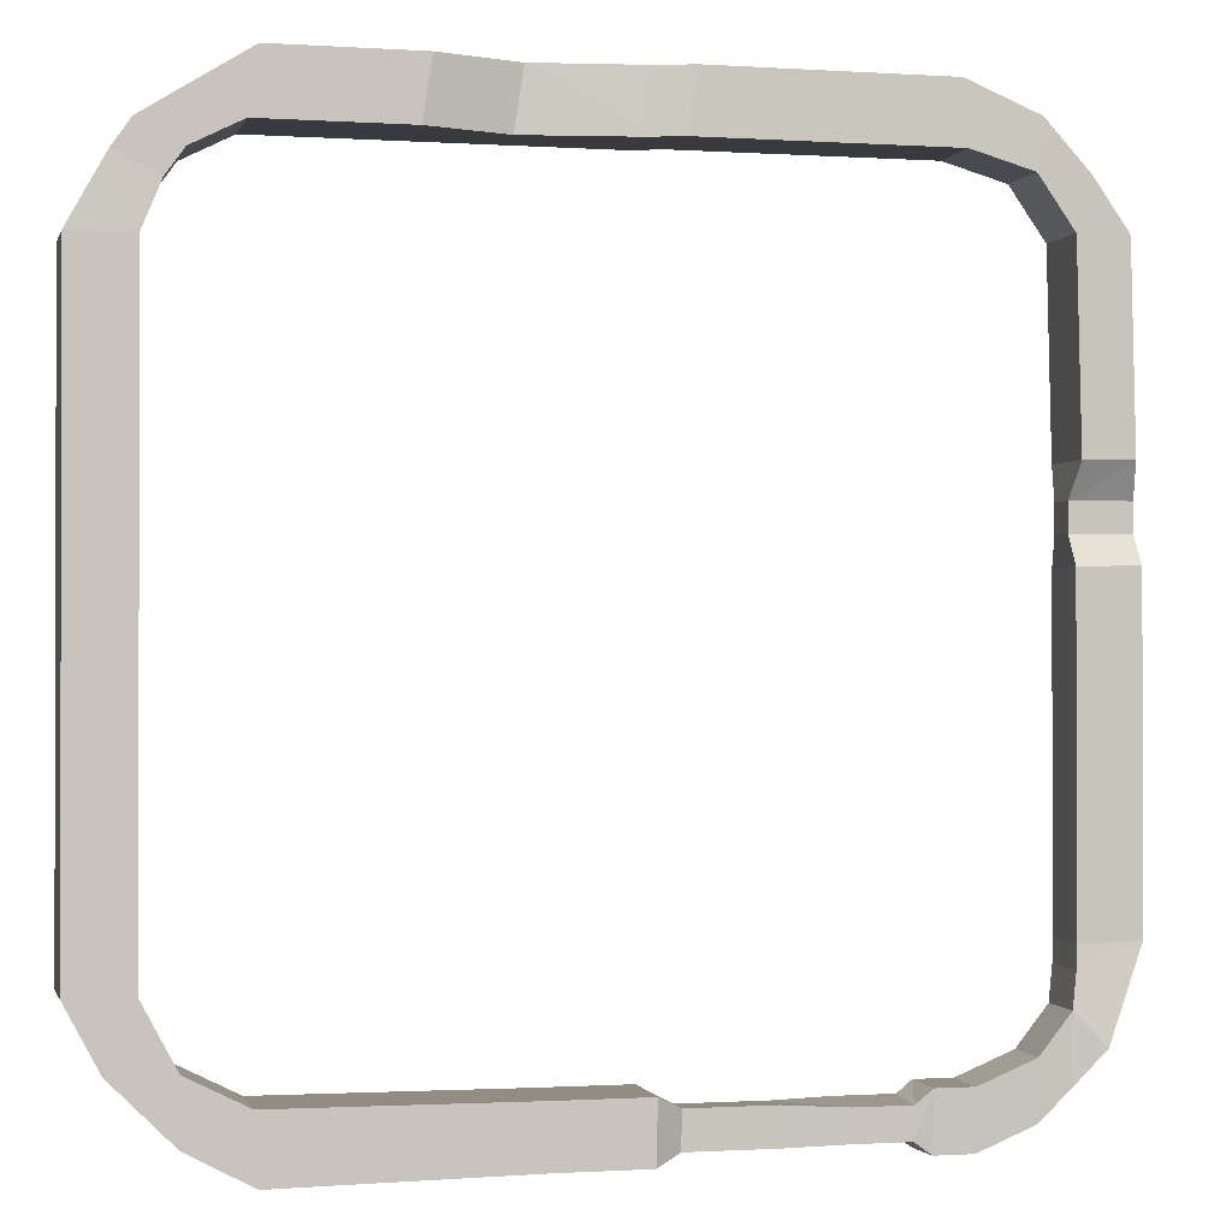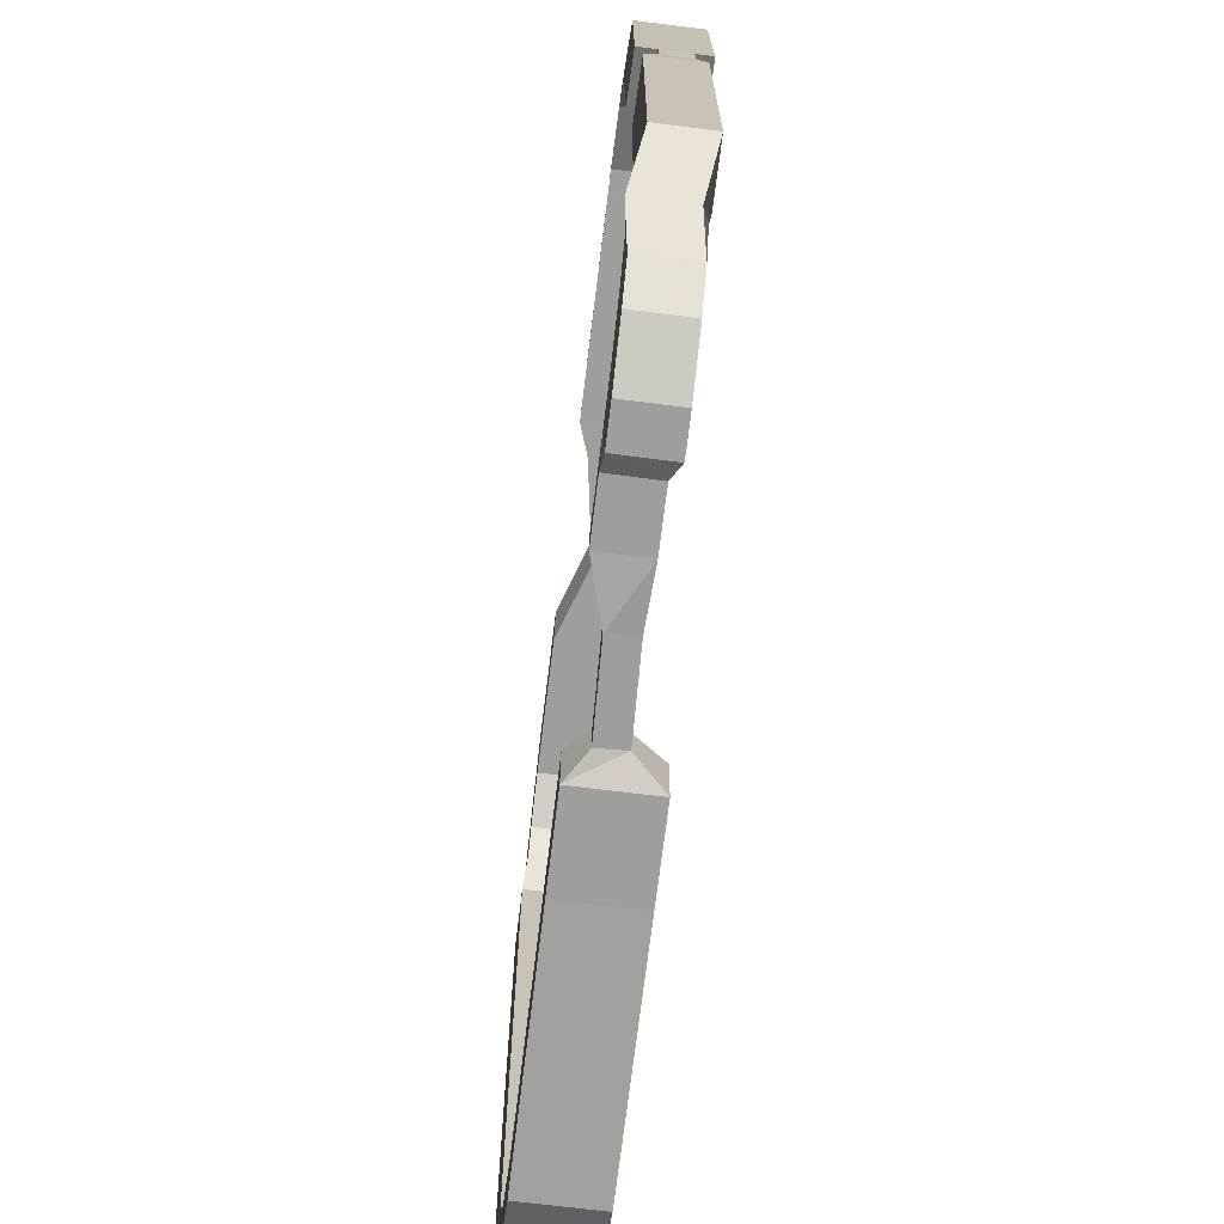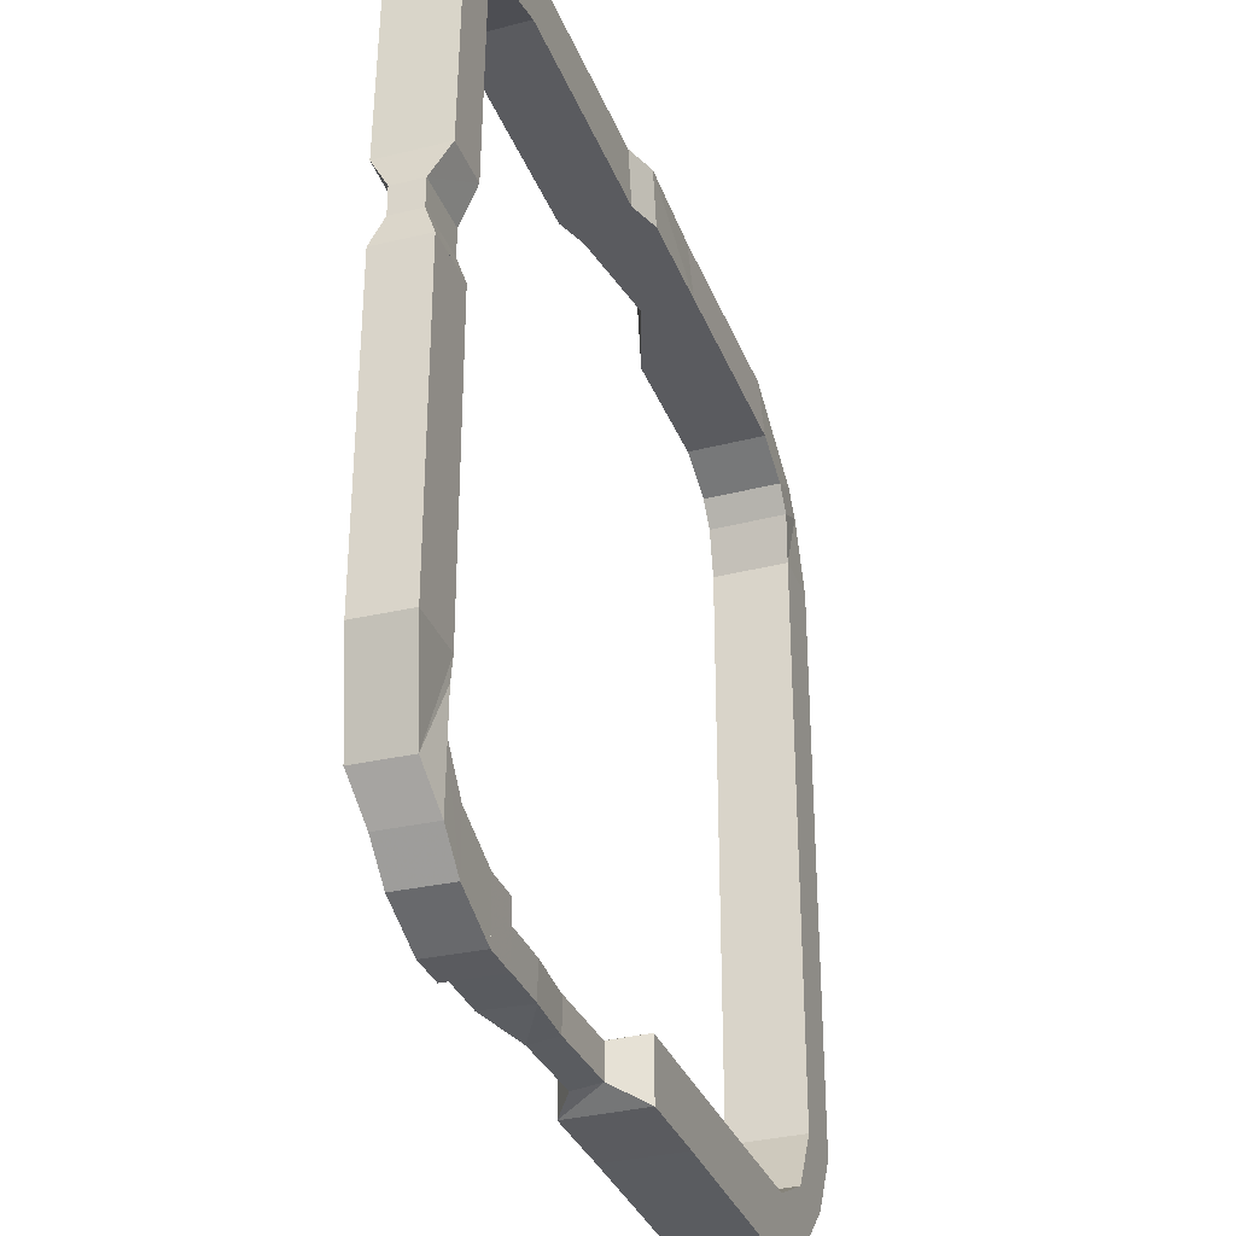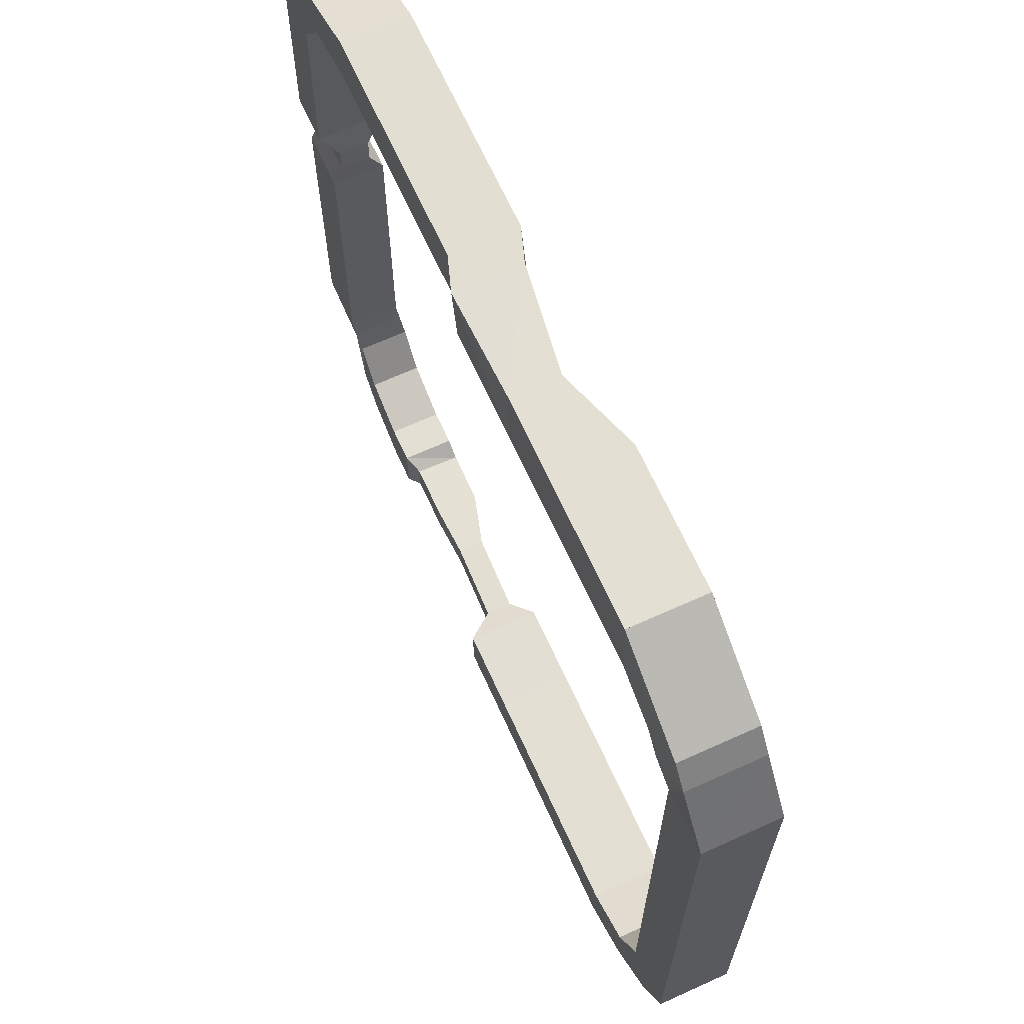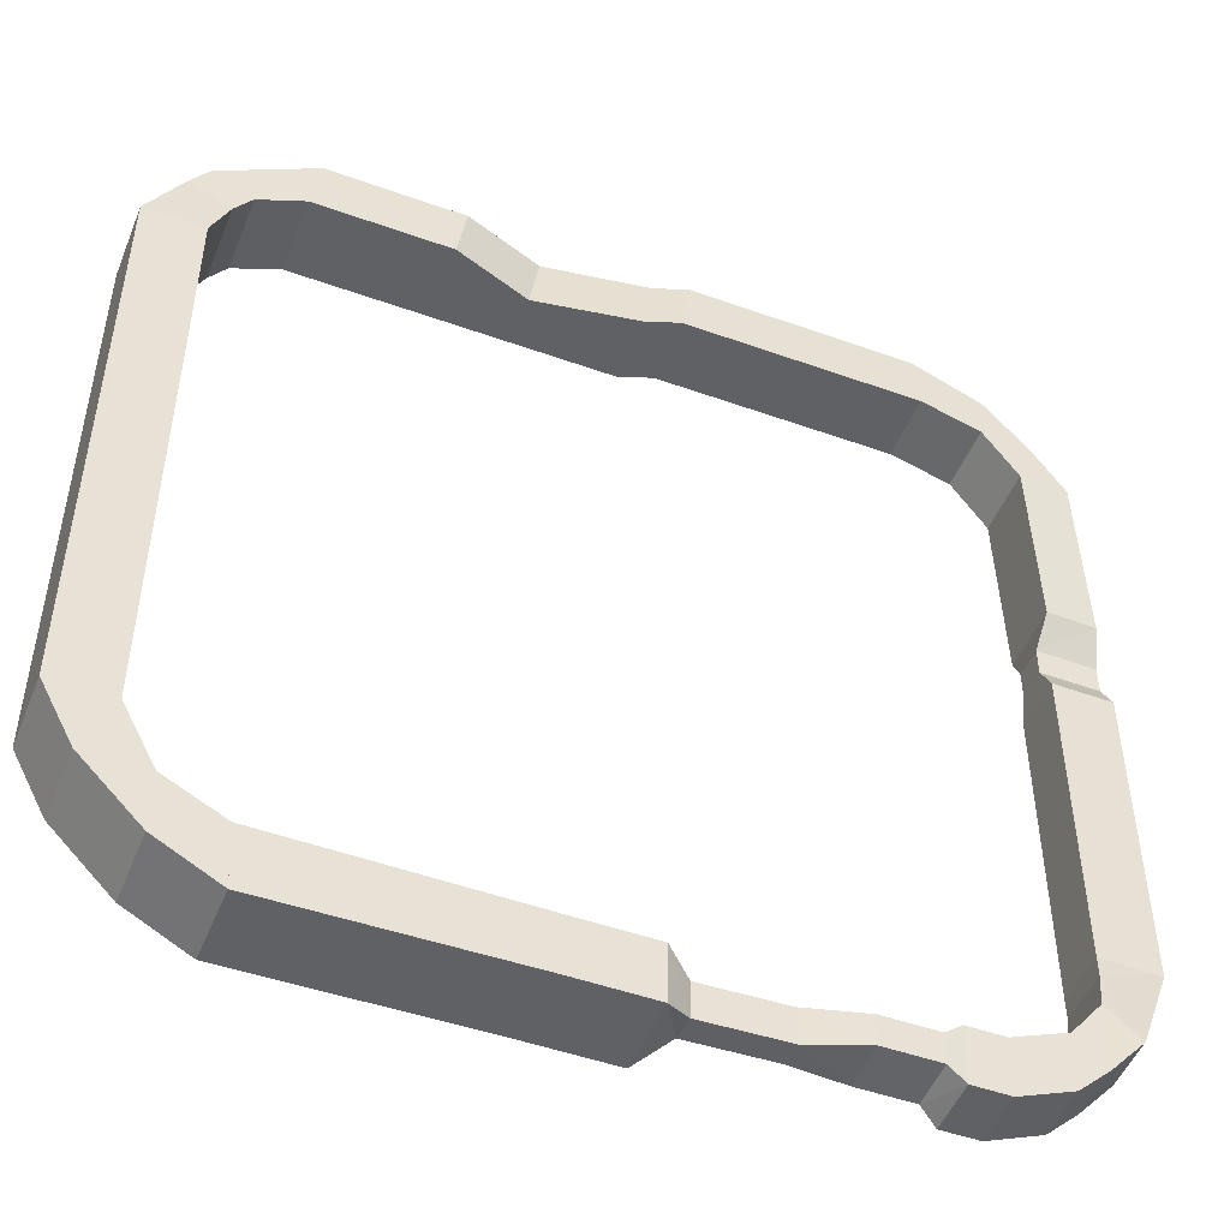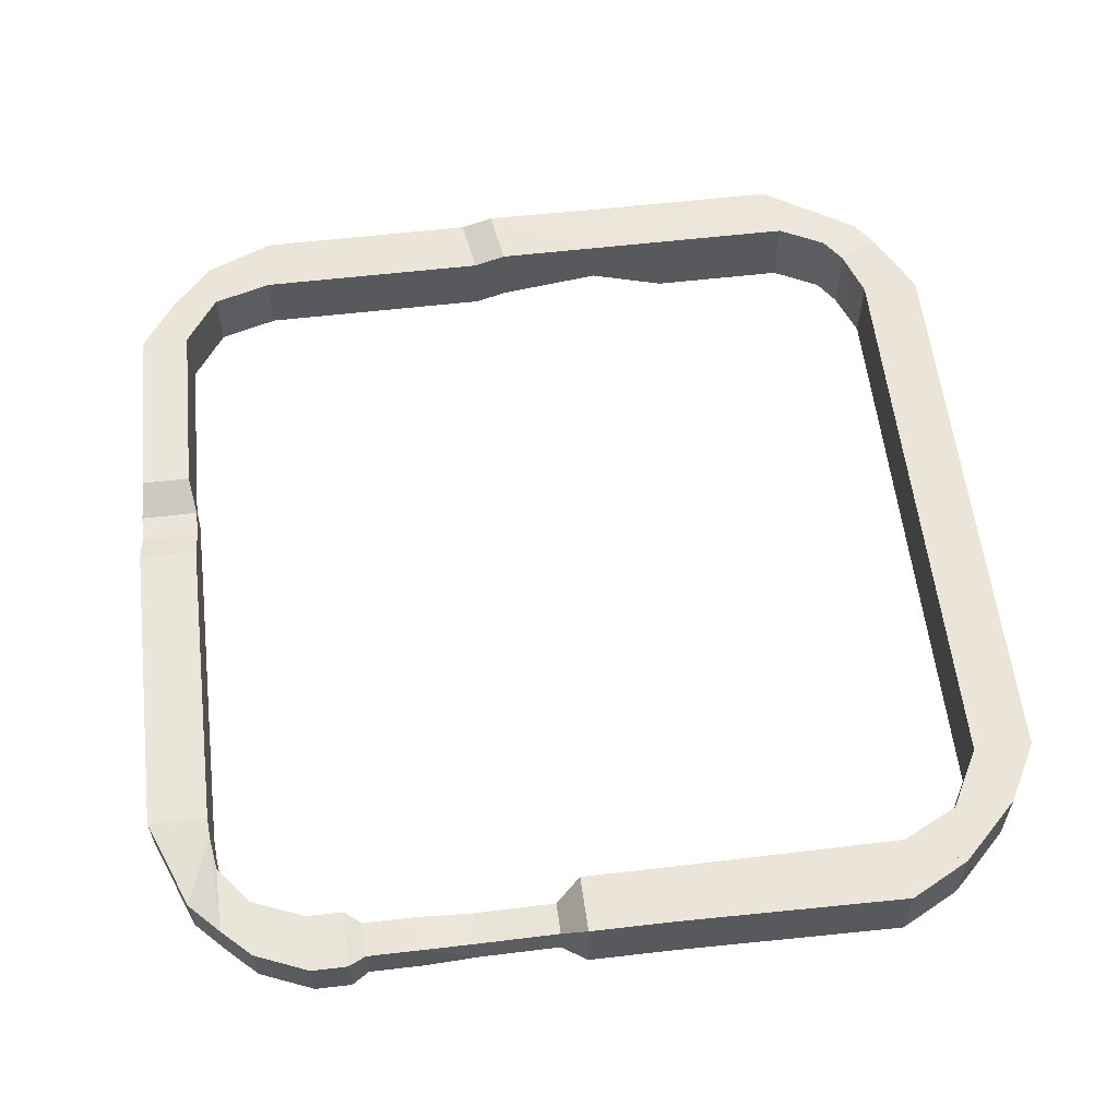
<metadata>
{"format":"obj","ext":"obj","renderer":"f3d","projection":"perspective","resolution":1024,"background":"white","views":[{"elev":-0.8,"azim":-13.7,"up":"+Z"},{"elev":-71.1,"azim":83.0,"up":"+Z"},{"elev":-33.2,"azim":109.4,"up":"+Z"},{"elev":67.3,"azim":-114.5,"up":"+Z"},{"elev":-49.0,"azim":-21.7,"up":"+Z"},{"elev":58.8,"azim":173.2,"up":"+Y"}]}
</metadata>
<code>
o NavMesh29_Cube.034
v 4.138 0.3383 -7.16
v 4.017 0.3383 -5.06
v 4.138 2.878 -7.16
v 4.017 2.878 -5.06
v 12.03 0.3383 -7.047
v 12.07 0.3383 -5.108
v 12.03 2.878 -7.047
v 12.07 2.878 -5.108
f 6 2 4 8
f 2 6 5 1
f 3 7 8 4
f 7 3 1 5
f 7 5 6 8
f 4 2 1 3
o NavMesh31_Cube.033
v 0.09072 0.3383 -4.095
v 2.091 0.3383 -4.095
v 0.09072 2.878 -4.095
v 2.091 2.878 -4.095
v 2.082 0.3383 -6.07
v 2.082 2.878 -6.07
v 4.017 2.878 -5.059
v 4.017 0.3383 -5.06
f 11 14 15 12
f 12 15 16 10
f 10 16 13 9
f 14 11 9 13
f 15 14 13 16
f 11 12 10 9
o NavMesh33_Cube.032
v -1 0.3383 -1
v 1 0.3383 -1
v -1 2.878 -1
v 1 2.878 -1
v -1 0.3383 -2.053
v 1 0.3383 -2.053
v -1 2.878 -2.053
v 1 2.878 -2.053
f 19 23 24 20
f 20 24 22 18
f 18 22 21 17
f 23 19 17 21
f 20 18 17 19
f 24 23 21 22
o NavMesh32_Cube.031
v -1 0.3383 -2.053
v 1 0.3383 -2.053
v -1 2.878 -2.053
v 1 2.878 -2.053
v 0.09072 0.3383 -4.095
v 2.091 0.3383 -4.095
v 0.09072 2.878 -4.095
v 2.091 2.878 -4.095
f 28 32 30 26
f 26 30 29 25
f 25 29 31 27
f 27 31 32 28
f 27 28 26 25
f 32 31 29 30
o NavMesh30_Cube.030
v 2.082 0.3383 -6.07
v 2.082 2.878 -6.07
v 4.138 0.3383 -7.16
v 4.017 0.3383 -5.06
v 4.138 2.878 -7.16
v 4.017 2.878 -5.06
f 37 34 33 35
f 33 36 35
f 34 37 38
f 34 38 36 33
f 36 38 37 35
o NavMesh28_Cube.028
v 12.03 0.3383 -7.047
v 12.07 0.3383 -5.108
v 12.03 2.878 -7.047
v 12.07 2.878 -5.108
v 14.9 0.3383 -7.047
v 14.94 0.3383 -5.108
v 14.9 2.878 -7.047
v 14.94 2.878 -5.108
f 40 44 43 39
f 39 43 45 41
f 41 45 46 42
f 42 46 44 40
f 46 45 43 44
f 41 42 40 39
o NavMesh27_Cube.027
v 14.9 0.3383 -7.047
v 14.94 0.3383 -5.108
v 14.9 2.878 -7.047
v 14.94 2.878 -5.108
v 15.76 0.9683 -6.734
v 15.78 0.9683 -5.537
v 15.76 1.878 -6.625
v 15.78 1.878 -5.537
f 49 53 54 50
f 50 54 52 48
f 48 52 51 47
f 53 49 47 51
f 54 53 51 52
f 50 48 47 49
o NavMesh26_Cube.026
v 15.76 0.9683 -6.734
v 15.78 0.9683 -5.537
v 15.76 1.878 -6.625
v 15.78 1.878 -5.537
v 18.52 0.8892 -6.724
v 18.55 0.8892 -5.528
v 18.52 1.799 -6.615
v 18.55 1.799 -5.528
f 58 62 60 56
f 56 60 59 55
f 55 59 61 57
f 57 61 62 58
f 62 61 59 60
f 57 58 56 55
o NavMesh25_Cube.025
v 18.52 0.8892 -6.724
v 18.55 0.8892 -5.528
v 18.52 1.799 -6.615
v 18.55 1.799 -5.528
v 20.4 0.3462 -6.596
v 20.43 0.3461 -5.583
v 20.4 1.898 -6.657
v 20.43 1.898 -5.481
f 66 70 68 64
f 65 69 70 66
f 64 68 67 63
f 69 65 63 67
f 70 69 67 68
f 66 64 63 65
o NavMesh24_Cube.024
v 20.4 0.3462 -6.596
v 20.43 0.3461 -5.583
v 20.4 1.898 -6.657
v 20.43 1.898 -5.481
v 22.23 0.3462 -6.596
v 22.25 0.3461 -5.583
v 22.23 1.898 -6.657
v 22.25 1.898 -5.481
f 73 77 78 74
f 74 78 76 72
f 72 76 75 71
f 71 75 77 73
f 78 77 75 76
f 73 74 72 71
o NavMesh23_Cube.023
v 22.23 0.3462 -6.596
v 22.25 0.3461 -5.583
v 22.23 1.898 -6.657
v 22.25 1.898 -5.481
v 22.81 0.406 -7.01
v 22.83 0.3633 -5.14
v 22.81 2.175 -7.05
v 22.83 2.167 -5.129
f 81 79 80 82
f 81 79 83 85
f 82 81 85 86
f 80 82 86 84
f 79 80 84 83
f 86 85 83 84
o NavMesh22_Cube.022
v 22.81 0.406 -7.01
v 22.83 0.3633 -5.14
v 22.81 2.175 -7.05
v 22.83 2.167 -5.129
v 24.06 0.406 -7.01
v 24.08 0.3633 -5.14
v 24.06 2.175 -7.05
v 24.08 2.167 -5.129
f 90 94 92 88
f 89 93 94 90
f 88 92 91 87
f 93 89 87 91
f 94 93 91 92
f 90 88 87 89
o NavMesh21_Cube.021
v 24.06 0.406 -7.01
v 24.08 0.3633 -5.14
v 24.06 2.175 -7.05
v 24.08 2.167 -5.129
v 25.89 0.406 -6.258
v 25.92 0.3633 -4.388
v 25.89 2.175 -6.298
v 25.92 2.167 -4.377
f 98 102 100 96
f 96 100 99 95
f 95 99 101 97
f 97 101 102 98
f 102 101 99 100
f 97 98 96 95
o NavMesh20_Cube.020
v 25.89 0.406 -6.258
v 25.92 0.3633 -4.388
v 25.89 2.175 -6.298
v 25.92 2.167 -4.377
v 26.92 0.406 -5.292
v 26.95 0.3633 -3.106
v 26.92 2.175 -5.332
v 26.95 2.167 -3.094
f 106 110 108 104
f 105 109 110 106
f 104 108 107 103
f 109 105 103 107
f 110 109 107 108
f 106 104 103 105
o NavMesh19_Cube.019
v 26.92 0.406 -5.292
v 26.95 0.3633 -3.106
v 26.92 2.175 -5.332
v 26.95 2.167 -3.094
v 27.97 0.2176 -4.17
v 27.11 0.4896 -1.983
v 27.97 1.987 -4.209
v 27.11 2.293 -1.972
f 111 115 117 113
f 113 117 118 114
f 114 118 116 112
f 112 116 115 111
f 118 117 115 116
f 113 114 112 111
o NavMesh18_Cube.018
v 27.97 0.2176 -4.17
v 27.11 0.4896 -1.983
v 27.97 1.987 -4.209
v 27.11 2.293 -1.972
v 29.18 0.6099 -1.224
v 27.16 0.5672 -1.267
v 29.18 2.379 -1.264
v 27.16 2.371 -1.255
f 122 126 124 120
f 121 125 126 122
f 120 124 123 119
f 125 121 119 123
f 126 125 123 124
f 121 122 120 119
o NavMesh17_Cube.017
v 29.18 0.6099 -1.224
v 27.16 0.5672 -1.267
v 29.18 2.379 -1.264
v 27.16 2.371 -1.255
v 29.18 0.6099 9.383
v 27.16 0.5672 9.341
v 29.18 2.379 9.344
v 27.16 2.371 9.352
f 128 132 131 127
f 127 131 133 129
f 129 133 134 130
f 130 134 132 128
f 134 133 131 132
f 129 130 128 127
o NavMesh16_Cube.016
v 29.18 0.6099 9.383
v 27.16 0.5672 9.341
v 29.18 2.379 9.344
v 27.16 2.371 9.352
v 29.1 1.053 10.28
v 27.11 1.034 10.27
v 29.1 2.055 10.27
v 27.11 2.051 10.27
f 135 139 141 137
f 136 140 142 138
f 141 137 138 142
f 135 137 138 136
f 135 139 140 136
f 141 142 140 139
o NavMesh15_Cube.015
v 29.1 1.053 10.28
v 27.11 1.034 10.27
v 29.1 2.055 10.27
v 27.11 2.051 10.27
v 29.1 1.053 11.23
v 27.11 1.034 11.21
v 29.1 2.055 11.22
v 27.11 2.051 11.22
f 145 149 150 146
f 146 150 148 144
f 144 148 147 143
f 143 147 149 145
f 143 145 146 144
f 150 149 147 148
o NavMesh14_Cube.014
v 29.1 1.053 11.23
v 27.11 1.034 11.21
v 29.1 2.055 11.22
v 27.11 2.051 11.22
v 28.93 0.4453 12.37
v 27.28 0.404 12.34
v 28.93 2.675 12.34
v 27.28 2.668 12.35
f 153 157 158 154
f 154 158 156 152
f 152 156 155 151
f 157 153 151 155
f 158 157 155 156
f 154 152 151 153
o NavMesh13_Cube.013
v 28.93 0.4453 12.37
v 27.28 0.404 12.34
v 28.93 2.675 12.34
v 27.28 2.668 12.35
v 28.78 0.4453 18.74
v 27.13 0.404 18.72
v 28.78 2.675 18.72
v 27.13 2.668 18.72
f 159 163 165 161
f 161 165 166 162
f 162 166 164 160
f 160 164 163 159
f 166 165 163 164
f 161 162 160 159
o NavMesh12_Cube.012
v 28.78 0.4453 18.74
v 27.13 0.404 18.72
v 28.78 2.675 18.72
v 27.13 2.668 18.72
v 27.6 0.4453 20.42
v 25.95 0.404 20.4
v 27.6 2.675 20.4
v 25.95 2.668 20.4
f 169 173 174 170
f 170 174 172 168
f 168 172 171 167
f 173 169 167 171
f 174 173 171 172
f 170 168 167 169
o NavMesh11_Cube.011
v 27.6 0.4453 20.42
v 25.95 0.404 20.4
v 27.6 2.675 20.4
v 25.95 2.668 20.4
v 26.15 0.4453 22
v 23.91 0.404 20.99
v 26.15 2.675 21.97
v 23.91 2.668 21
f 178 182 180 176
f 176 180 179 175
f 175 179 181 177
f 177 181 182 178
f 182 181 179 180
f 177 178 176 175
o NavMesh10_Cube.010
v 26.15 0.4453 22
v 23.91 0.404 20.99
v 26.15 2.675 21.97
v 23.91 2.668 21
v 23.76 0.4453 22.98
v 23.45 0.404 20.99
v 23.76 2.675 22.96
v 23.45 2.668 21
f 184 188 187 183
f 186 190 188 184
f 185 189 190 186
f 189 185 183 187
f 190 189 187 188
f 186 184 183 185
o NavMesh09_Cube.009
v 23.76 0.4453 22.98
v 23.45 0.404 20.99
v 23.76 2.675 22.96
v 23.45 2.668 21
v 16.12 0.4453 22.98
v 15.81 0.404 20.99
v 16.12 2.675 22.96
v 15.81 2.668 21
f 193 197 198 194
f 194 198 196 192
f 192 196 195 191
f 191 195 197 193
f 198 197 195 196
f 193 194 192 191
o NavMesh08_Cube.008
v 16.12 0.4453 22.98
v 15.81 0.404 20.99
v 16.12 2.675 22.96
v 15.81 2.668 21
v 15 0.8315 22.98
v 14.69 0.7902 20.99
v 15 3.062 22.96
v 14.69 3.054 21
f 201 205 206 202
f 200 204 203 199
f 202 206 204 200
f 205 201 199 203
f 201 202 200 199
f 206 205 203 204
o NavMesh07_Cube.007
v 15 0.8315 22.98
v 14.69 0.7902 20.99
v 15 3.062 22.96
v 14.69 3.054 21
v 11.46 1.346 22.98
v 11.14 1.346 20.99
v 11.46 2.961 23
v 11.14 3.054 21
f 208 212 211 207
f 207 211 213 209
f 209 213 214 210
f 210 214 212 208
f 214 213 211 212
f 209 210 208 207
o NavMesh06_Cube.006
v 11.46 1.346 22.98
v 11.14 1.346 20.99
v 11.46 2.961 23
v 11.14 3.054 21
v 8.771 0.43 22.98
v 8.459 0.4301 20.99
v 8.771 2.961 23
v 8.459 3.054 21
f 217 221 222 218
f 216 220 219 215
f 218 222 220 216
f 221 217 215 219
f 222 221 219 220
f 218 216 215 217
o NavMesh05_Cube.005
v 8.771 0.43 22.98
v 8.459 0.4301 20.99
v 8.771 2.961 23
v 8.459 3.054 21
v 4.119 0.43 22.98
v 3.807 0.4301 20.99
v 4.119 2.961 23
v 3.807 3.054 21
f 226 230 228 224
f 224 228 227 223
f 223 227 229 225
f 225 229 230 226
f 230 229 227 228
f 225 226 224 223
o NavMesh04_Cube.004
v 4.119 0.43 22.98
v 3.807 0.4301 20.99
v 4.119 2.961 23
v 3.807 3.054 21
v 0.8266 0.43 20.93
v 2.207 0.4301 20.18
v 0.8266 2.961 20.95
v 2.207 3.054 20.19
f 235 237 238 236
f 231 233 234 232
f 238 236 232 234
f 234 238 237 233
f 231 235 236 232
f 231 235 237 233
o NavMesh03_Cube.003
v 0.8266 0.43 20.93
v 2.207 0.4301 20.18
v 0.8266 2.961 20.95
v 2.207 3.054 20.19
v 0.2314 0.43 20.09
v 1.612 0.4301 19.34
v 0.2314 2.961 20.11
v 1.612 3.054 19.35
f 241 245 246 242
f 242 246 244 240
f 240 244 243 239
f 239 243 245 241
f 241 242 240 239
f 246 245 243 244
o NavMesh02_Cube.002
v -1 0.3383 17.87
v 1 0.3383 17.87
v -1 2.878 17.87
v 1 2.878 17.87
v 0.2314 0.43 20.09
v 1.612 0.4301 19.34
v 0.2314 2.961 20.11
v 1.612 3.054 19.35
f 250 248 247 249
f 253 251 252 254
f 250 249 253 254
f 248 247 251 252
f 248 252 254 250
f 249 253 251 247
o NavMesh01_Cube.000
v -1 0.3383 17.87
v -1 0.3383 -1
v 1 0.3383 -1
v 1 0.3383 17.87
v -1 2.878 17.87
v -1 2.878 -1
v 1 2.878 -1
v 1 2.878 17.87
v -1 0.3383 17.87
v -1 2.878 17.87
f 259 255 256 260
f 261 257 258 262
f 255 258 257 256
f 262 259 260 261
f 255 259 264 263
f 261 260 256 257
f 264 262 258 263

</code>
